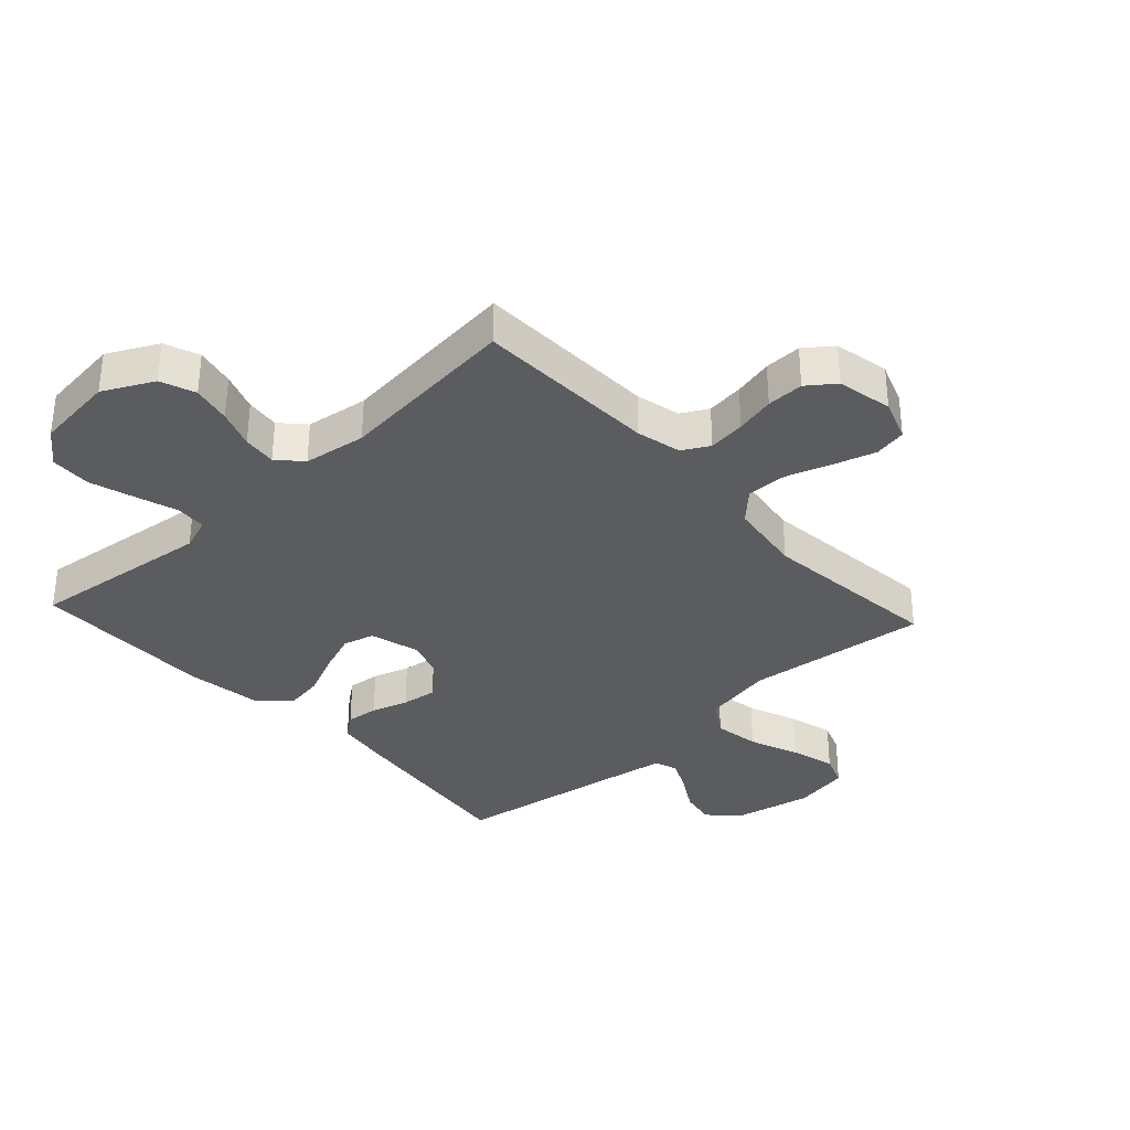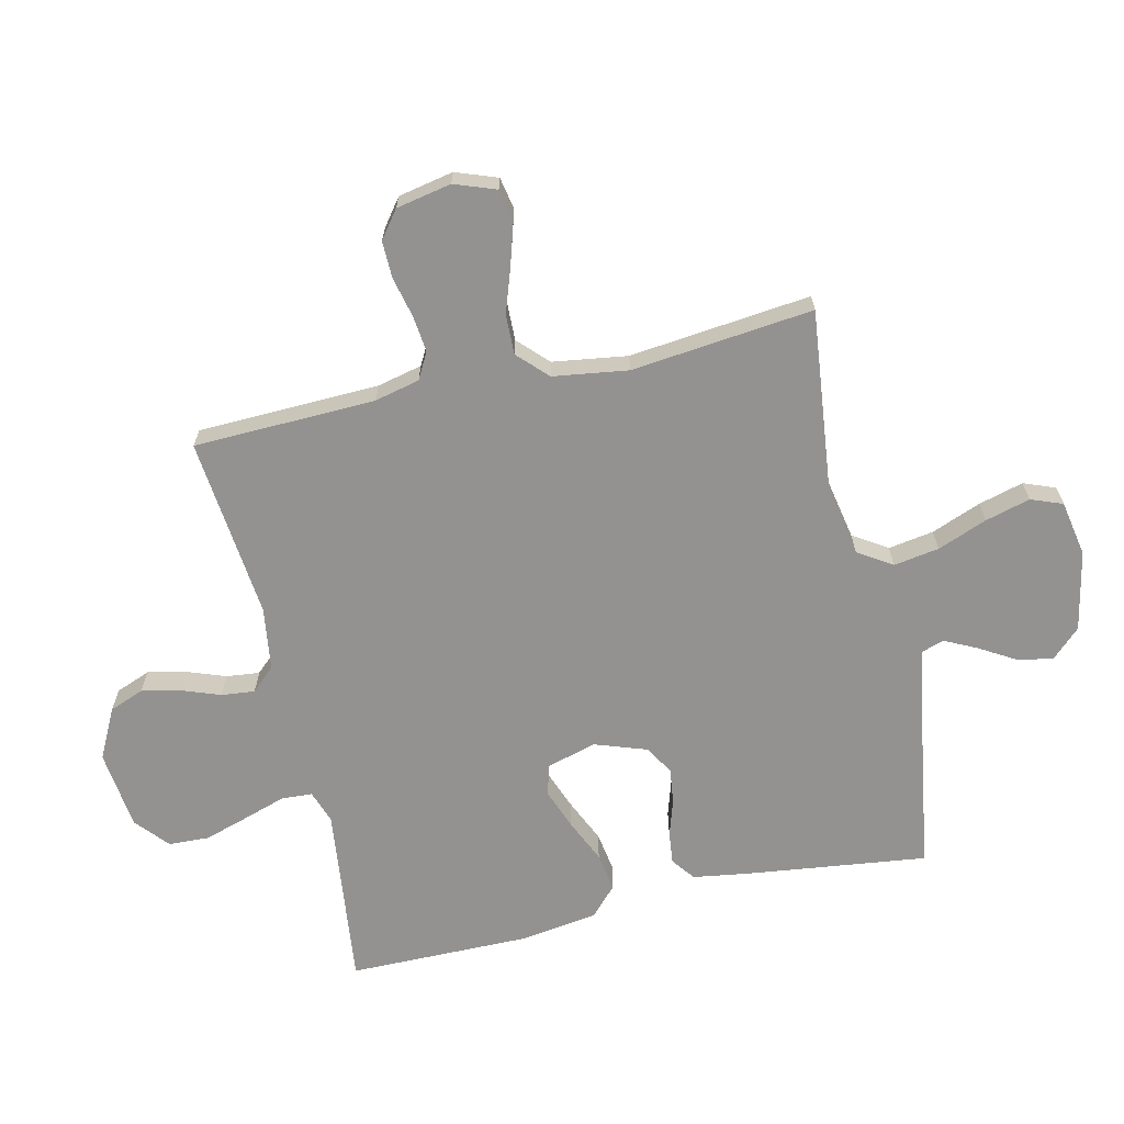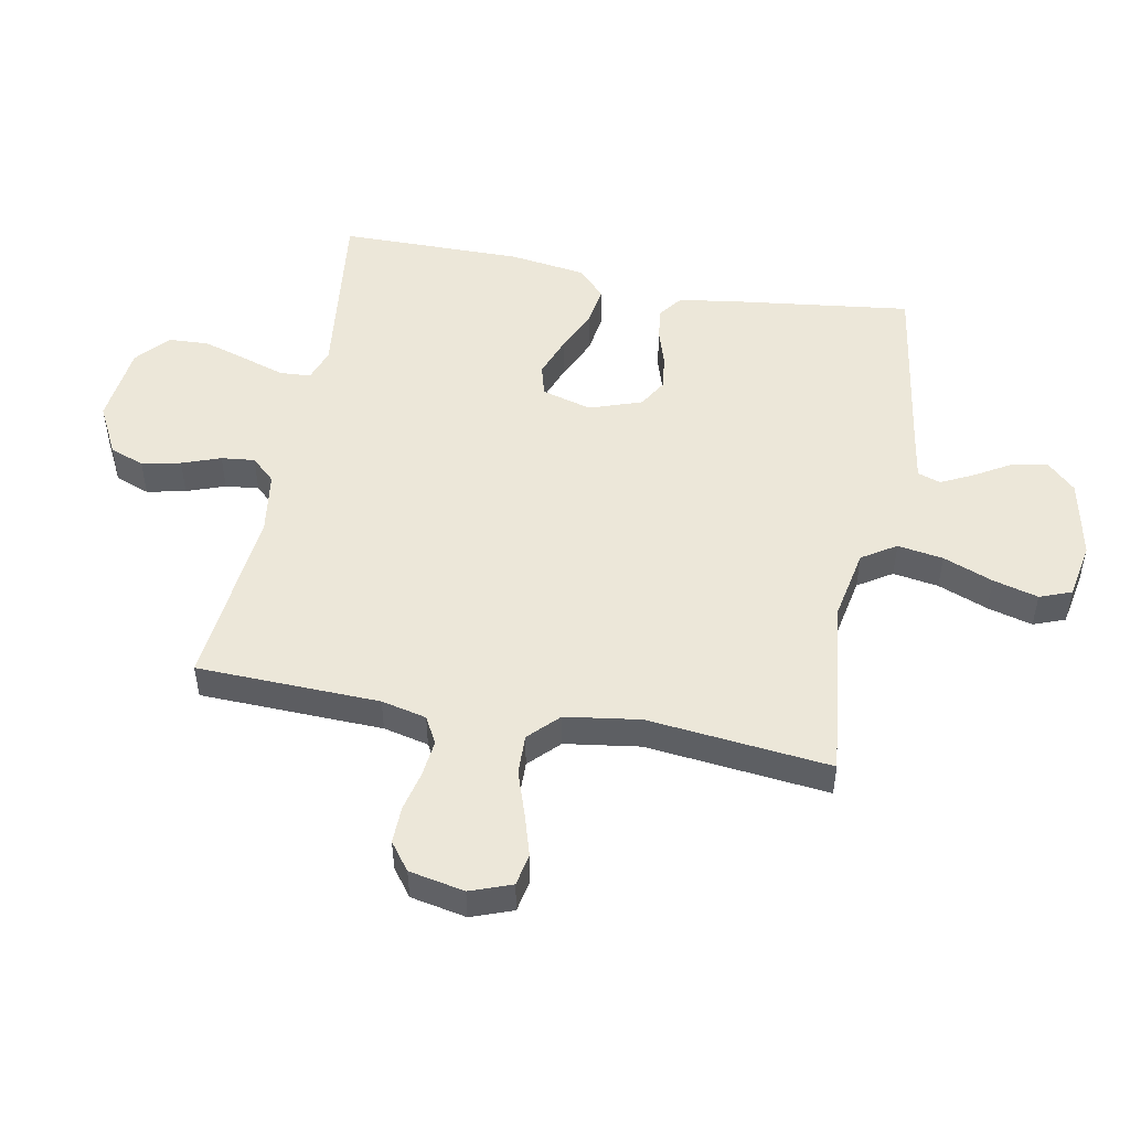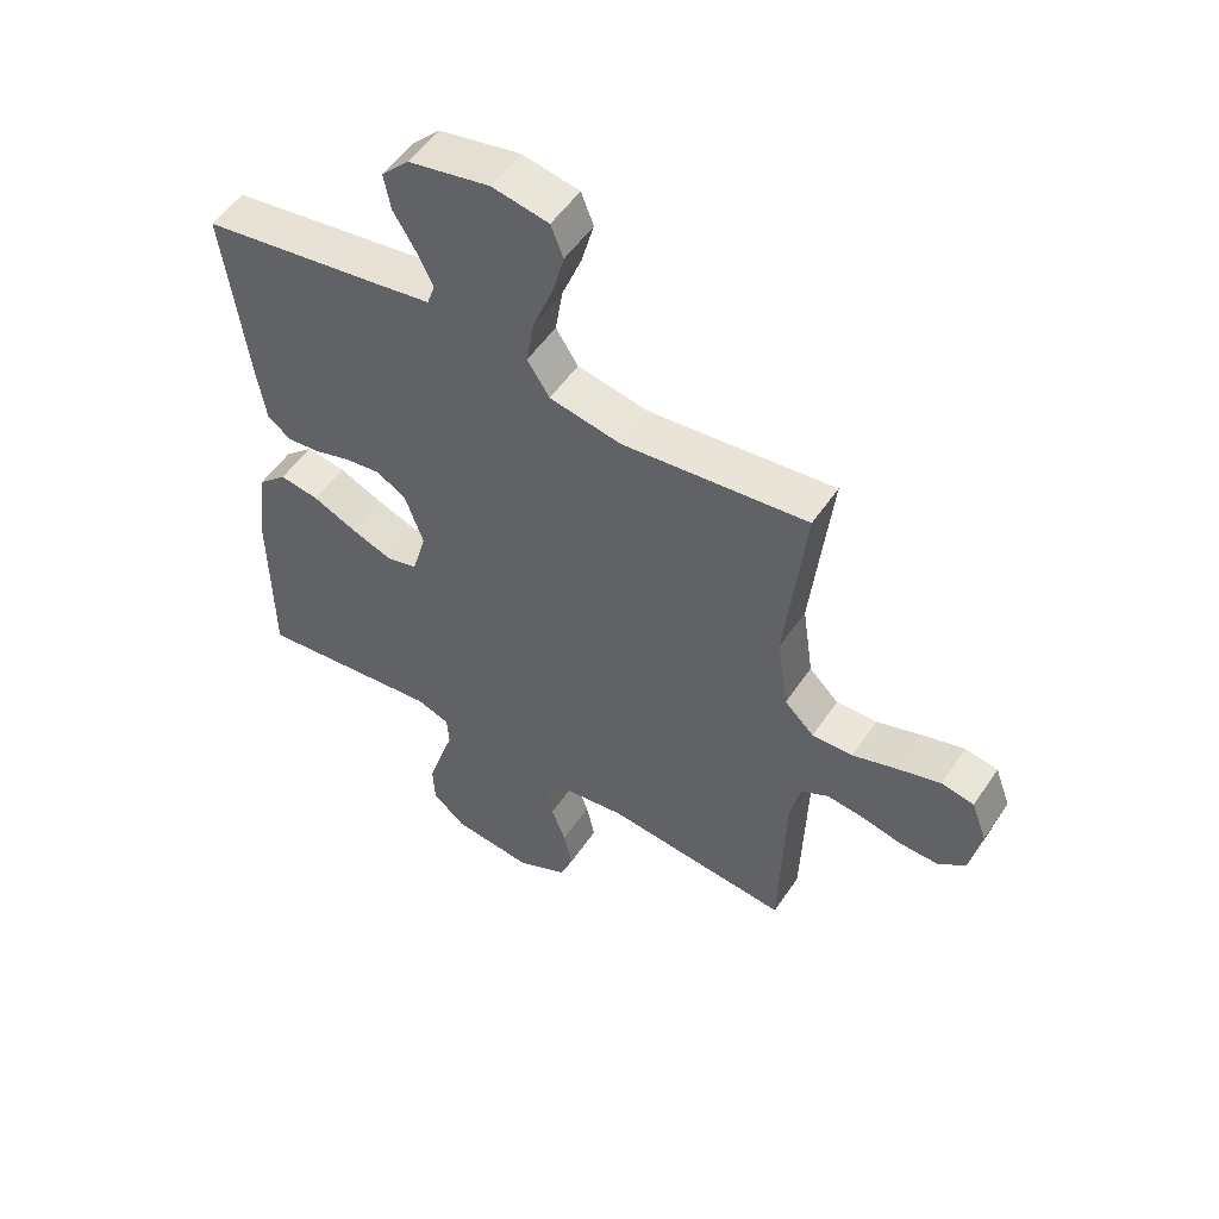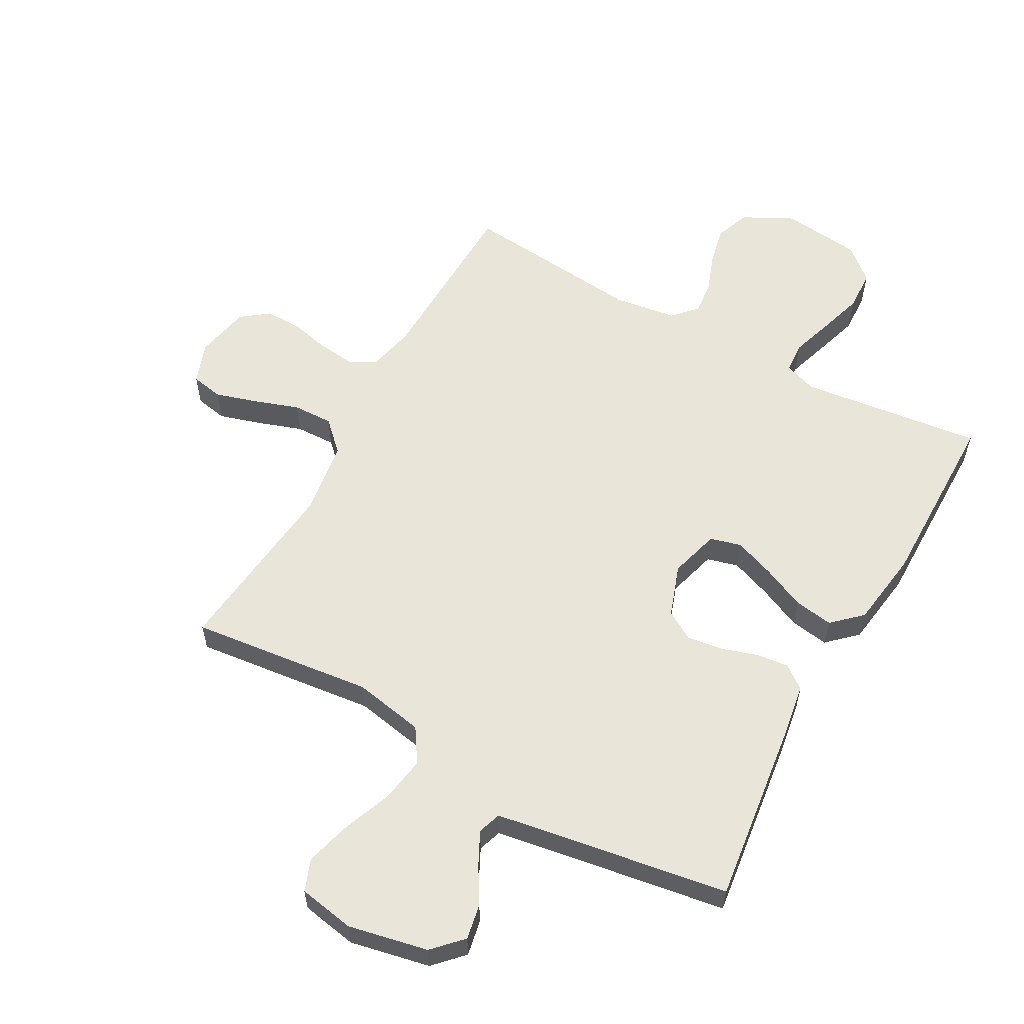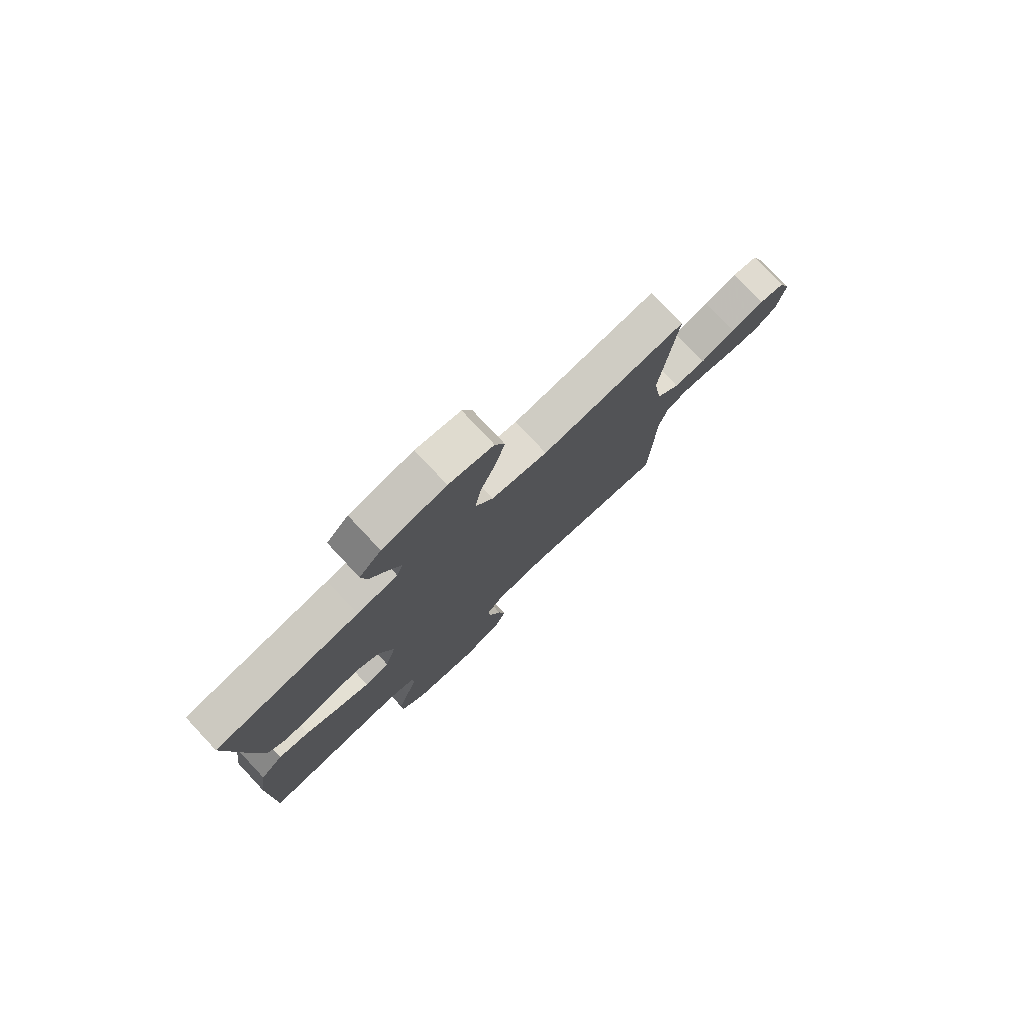
<metadata>
{"format":"obj","ext":"obj","renderer":"f3d","projection":"perspective","resolution":1024,"background":"white","views":[{"elev":-34.2,"azim":-137.3,"up":"+Y"},{"elev":-66.5,"azim":-77.0,"up":"+Y"},{"elev":49.9,"azim":-79.2,"up":"+Y"},{"elev":53.3,"azim":-146.7,"up":"+Z"},{"elev":58.0,"azim":29.0,"up":"+Y"},{"elev":78.1,"azim":136.8,"up":"+Z"}]}
</metadata>
<code>
v -0.5 0.07 -0.5
v -0.509 0.07 -0.2
v -0.526 0.07 -0.126
v -0.57 0.07 -0.102
v -0.631 0.07 -0.109
v -0.696 0.07 -0.124
v -0.757 0.07 -0.125
v -0.802 0.07 -0.091
v -0.82 0.07 0
v -0.795 0.07 0.068
v -0.742 0.07 0.078
v -0.673 0.07 0.057
v -0.6 0.07 0.032
v -0.534 0.07 0.03
v -0.486 0.07 0.077
v -0.468 0.07 0.2
v -0.5 0.07 0.5
v -0.2 0.07 0.466
v -0.084 0.07 0.488
v -0.048 0.07 0.544
v -0.06 0.07 0.619
v -0.092 0.07 0.701
v -0.112 0.07 0.775
v -0.092 0.07 0.827
v 0 0.07 0.844
v 0.131 0.07 0.817
v 0.176 0.07 0.77
v 0.165 0.07 0.712
v 0.13 0.07 0.653
v 0.103 0.07 0.599
v 0.116 0.07 0.561
v 0.2 0.07 0.547
v 0.5 0.07 0.5
v 0.462 0.07 0.2
v 0.448 0.07 0.11
v 0.41 0.07 0.081
v 0.357 0.07 0.087
v 0.297 0.07 0.106
v 0.239 0.07 0.114
v 0.191 0.07 0.086
v 0.161 0.07 0
v 0.184 0.07 -0.082
v 0.235 0.07 -0.096
v 0.302 0.07 -0.071
v 0.373 0.07 -0.039
v 0.437 0.07 -0.029
v 0.484 0.07 -0.073
v 0.502 0.07 -0.2
v 0.5 0.07 -0.5
v 0.2 0.07 -0.464
v 0.146 0.07 -0.483
v 0.143 0.07 -0.534
v 0.165 0.07 -0.602
v 0.188 0.07 -0.676
v 0.185 0.07 -0.743
v 0.131 0.07 -0.79
v 0 0.07 -0.805
v -0.082 0.07 -0.763
v -0.104 0.07 -0.706
v -0.09 0.07 -0.642
v -0.067 0.07 -0.579
v -0.061 0.07 -0.524
v -0.097 0.07 -0.485
v -0.2 0.07 -0.47
v -0.5 0 -0.5
v -0.509 0 -0.2
v -0.526 0 -0.126
v -0.57 0 -0.102
v -0.631 0 -0.109
v -0.696 0 -0.124
v -0.757 0 -0.125
v -0.802 0 -0.091
v -0.82 0 0
v -0.795 0 0.068
v -0.742 0 0.078
v -0.673 0 0.057
v -0.6 0 0.032
v -0.534 0 0.03
v -0.486 0 0.077
v -0.468 0 0.2
v -0.5 0 0.5
v -0.2 0 0.466
v -0.084 0 0.488
v -0.048 0 0.544
v -0.06 0 0.619
v -0.092 0 0.701
v -0.112 0 0.775
v -0.092 0 0.827
v 0 0 0.844
v 0.131 0 0.817
v 0.176 0 0.77
v 0.165 0 0.712
v 0.13 0 0.653
v 0.103 0 0.599
v 0.116 0 0.561
v 0.2 0 0.547
v 0.5 0 0.5
v 0.462 0 0.2
v 0.448 0 0.11
v 0.41 0 0.081
v 0.357 0 0.087
v 0.297 0 0.106
v 0.239 0 0.114
v 0.191 0 0.086
v 0.161 0 0
v 0.184 0 -0.082
v 0.235 0 -0.096
v 0.302 0 -0.071
v 0.373 0 -0.039
v 0.437 0 -0.029
v 0.484 0 -0.073
v 0.502 0 -0.2
v 0.5 0 -0.5
v 0.2 0 -0.464
v 0.146 0 -0.483
v 0.143 0 -0.534
v 0.165 0 -0.602
v 0.188 0 -0.676
v 0.185 0 -0.743
v 0.131 0 -0.79
v 0 0 -0.805
v -0.082 0 -0.763
v -0.104 0 -0.706
v -0.09 0 -0.642
v -0.067 0 -0.579
v -0.061 0 -0.524
v -0.097 0 -0.485
v -0.2 0 -0.47
f 58 59 60 61
f 58 61 62
f 57 58 62
f 56 57 62
f 55 56 62
f 52 53 54 55
f 52 55 62 63
f 47 48 49 50
f 47 50 51
f 44 45 46 47
f 43 44 47 51
f 42 43 51
f 41 42 51
f 35 36 37 38
f 35 38 39
f 32 33 34 35
f 31 32 35 39
f 30 31 39 40
f 26 27 28 29
f 26 29 30
f 25 26 30
f 21 22 23 24
f 20 21 24 25
f 16 17 18
f 15 16 18 19
f 10 11 12 13
f 8 9 10 13
f 8 13 14
f 5 6 7 8
f 4 5 8 14
f 3 4 14 15
f 64 1 2
f 63 64 2 3
f 41 51 52 63
f 20 25 30 40
f 19 20 40 41
f 19 41 63
f 3 15 19 63
f 125 124 123 122
f 126 125 122
f 126 122 121
f 126 121 120
f 126 120 119
f 119 118 117 116
f 127 126 119 116
f 114 113 112 111
f 115 114 111
f 111 110 109 108
f 115 111 108 107
f 115 107 106
f 115 106 105
f 102 101 100 99
f 103 102 99
f 99 98 97 96
f 103 99 96 95
f 104 103 95 94
f 93 92 91 90
f 94 93 90
f 94 90 89
f 88 87 86 85
f 89 88 85 84
f 82 81 80
f 83 82 80 79
f 77 76 75 74
f 77 74 73 72
f 78 77 72
f 72 71 70 69
f 78 72 69 68
f 79 78 68 67
f 66 65 128
f 67 66 128 127
f 127 116 115 105
f 104 94 89 84
f 105 104 84 83
f 127 105 83
f 127 83 79 67
f 1 65 66 2
f 2 66 67 3
f 3 67 68 4
f 4 68 69 5
f 5 69 70 6
f 6 70 71 7
f 7 71 72 8
f 8 72 73 9
f 9 73 74 10
f 10 74 75 11
f 11 75 76 12
f 12 76 77 13
f 13 77 78 14
f 14 78 79 15
f 15 79 80 16
f 16 80 81 17
f 17 81 82 18
f 18 82 83 19
f 19 83 84 20
f 20 84 85 21
f 21 85 86 22
f 22 86 87 23
f 23 87 88 24
f 24 88 89 25
f 25 89 90 26
f 26 90 91 27
f 27 91 92 28
f 28 92 93 29
f 29 93 94 30
f 30 94 95 31
f 31 95 96 32
f 32 96 97 33
f 33 97 98 34
f 34 98 99 35
f 35 99 100 36
f 36 100 101 37
f 37 101 102 38
f 38 102 103 39
f 39 103 104 40
f 40 104 105 41
f 41 105 106 42
f 42 106 107 43
f 43 107 108 44
f 44 108 109 45
f 45 109 110 46
f 46 110 111 47
f 47 111 112 48
f 48 112 113 49
f 49 113 114 50
f 50 114 115 51
f 51 115 116 52
f 52 116 117 53
f 53 117 118 54
f 54 118 119 55
f 55 119 120 56
f 56 120 121 57
f 57 121 122 58
f 58 122 123 59
f 59 123 124 60
f 60 124 125 61
f 61 125 126 62
f 62 126 127 63
f 63 127 128 64
f 64 128 65 1

</code>
